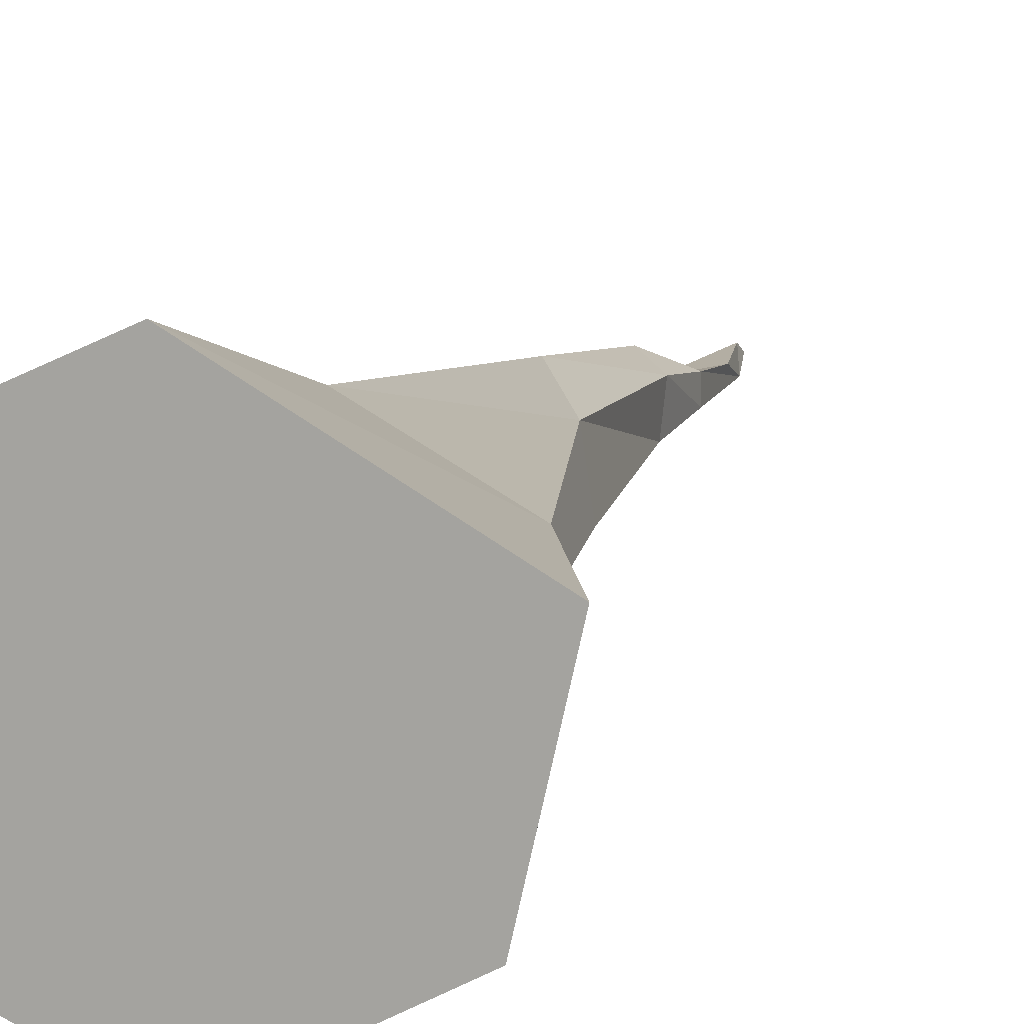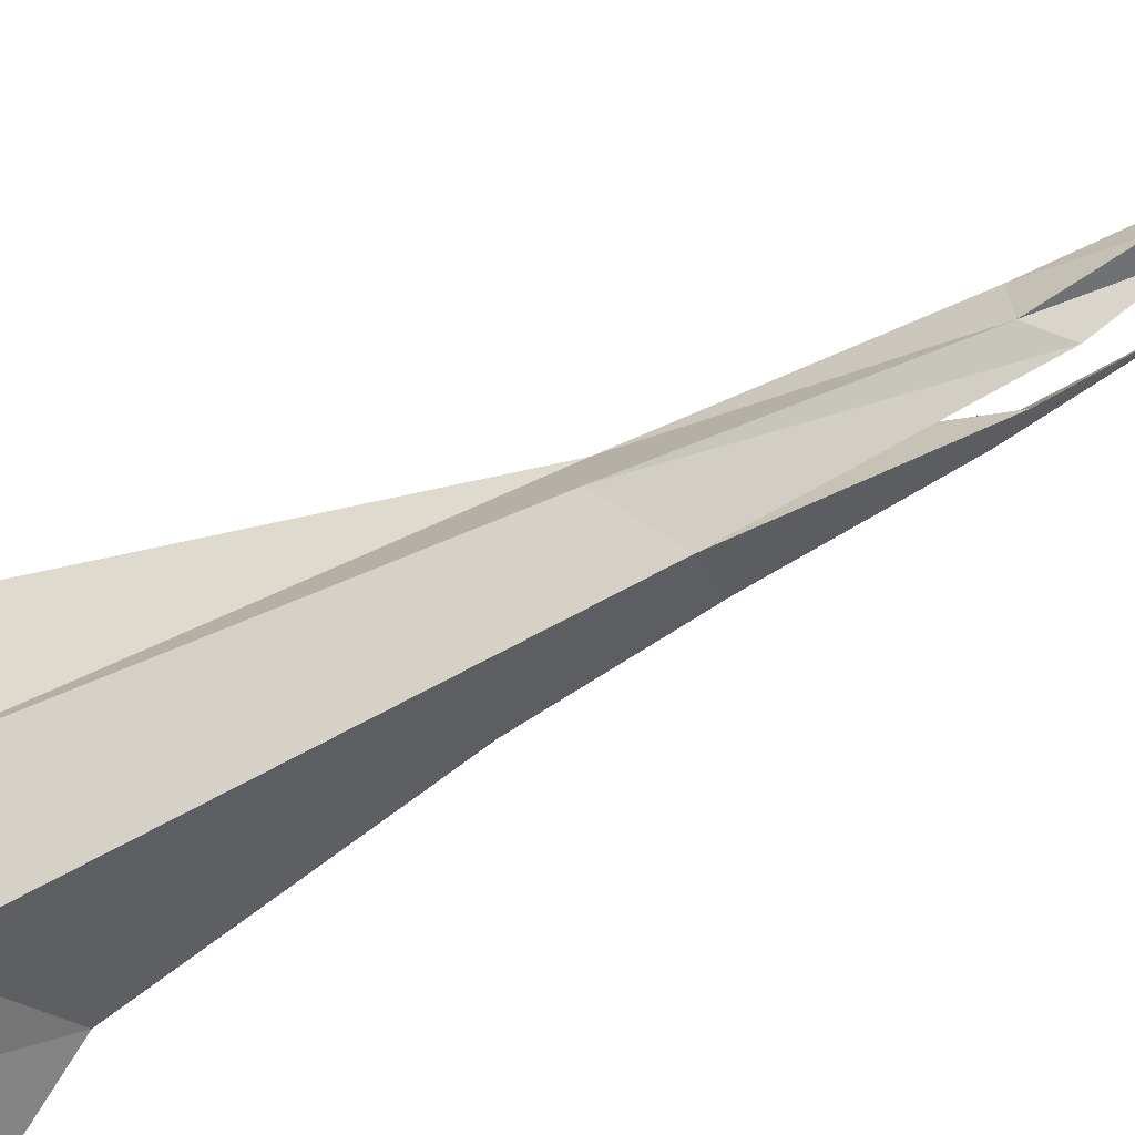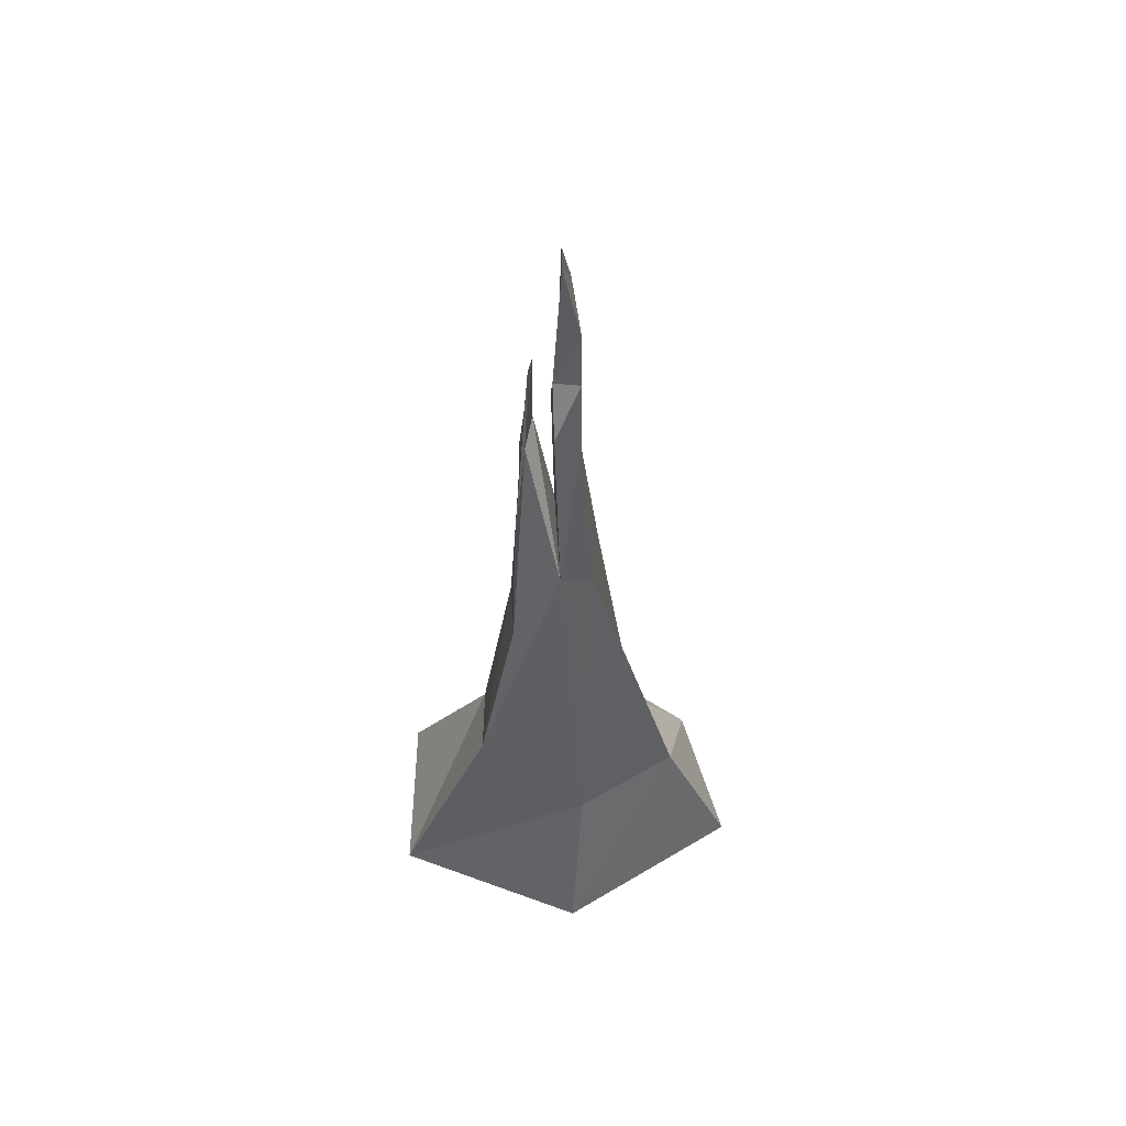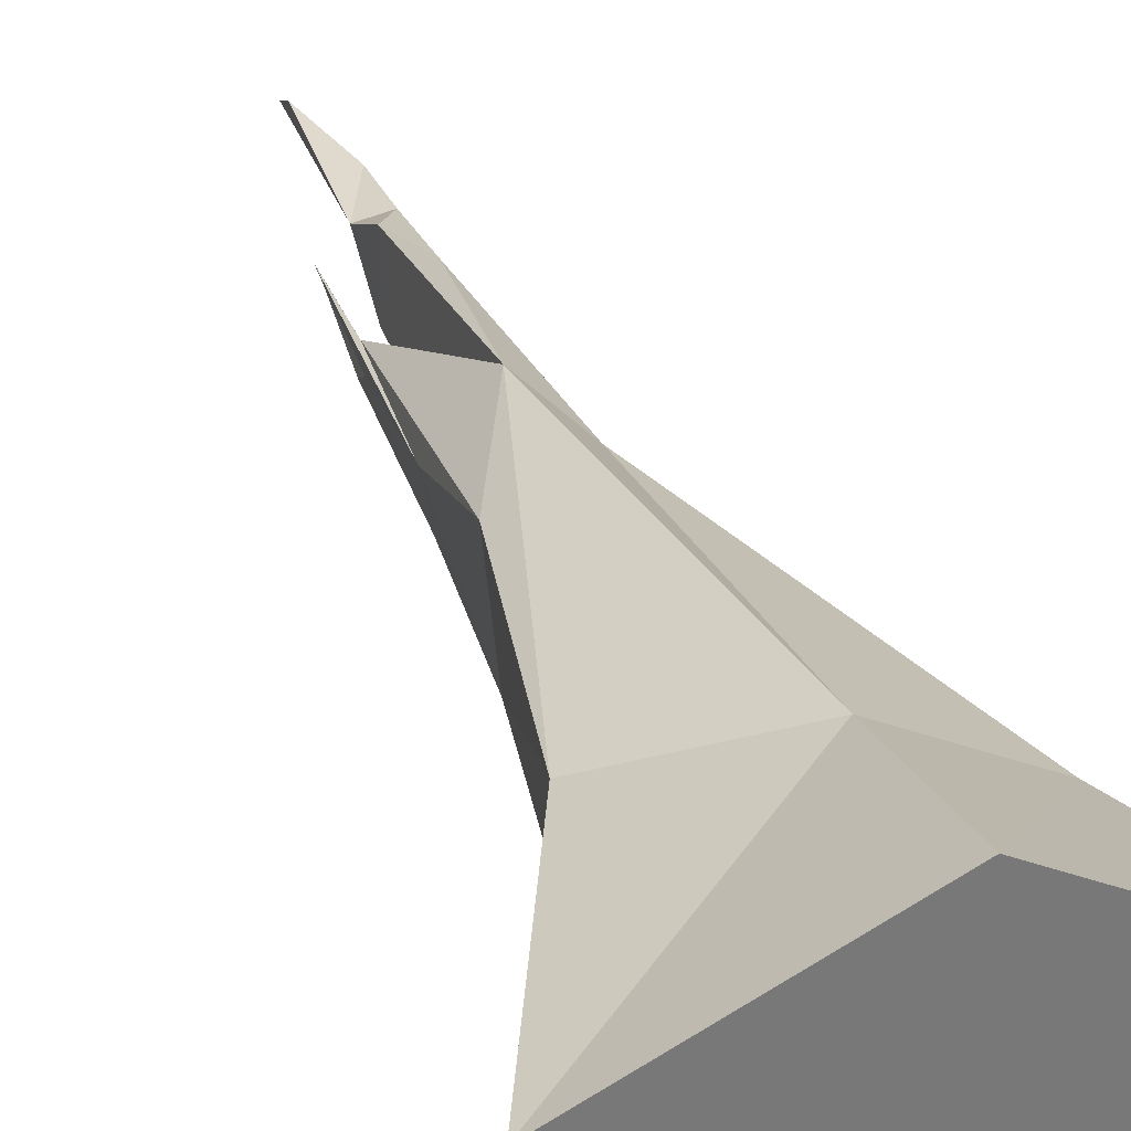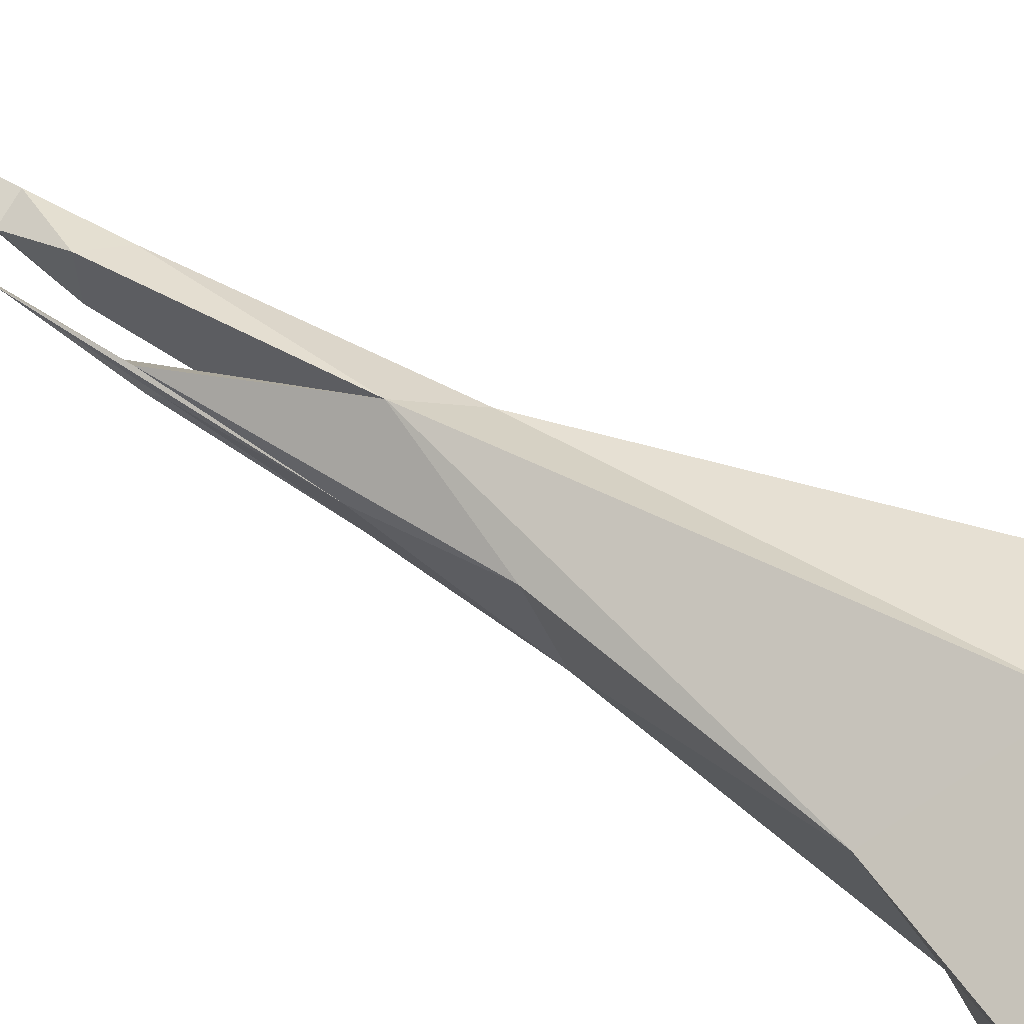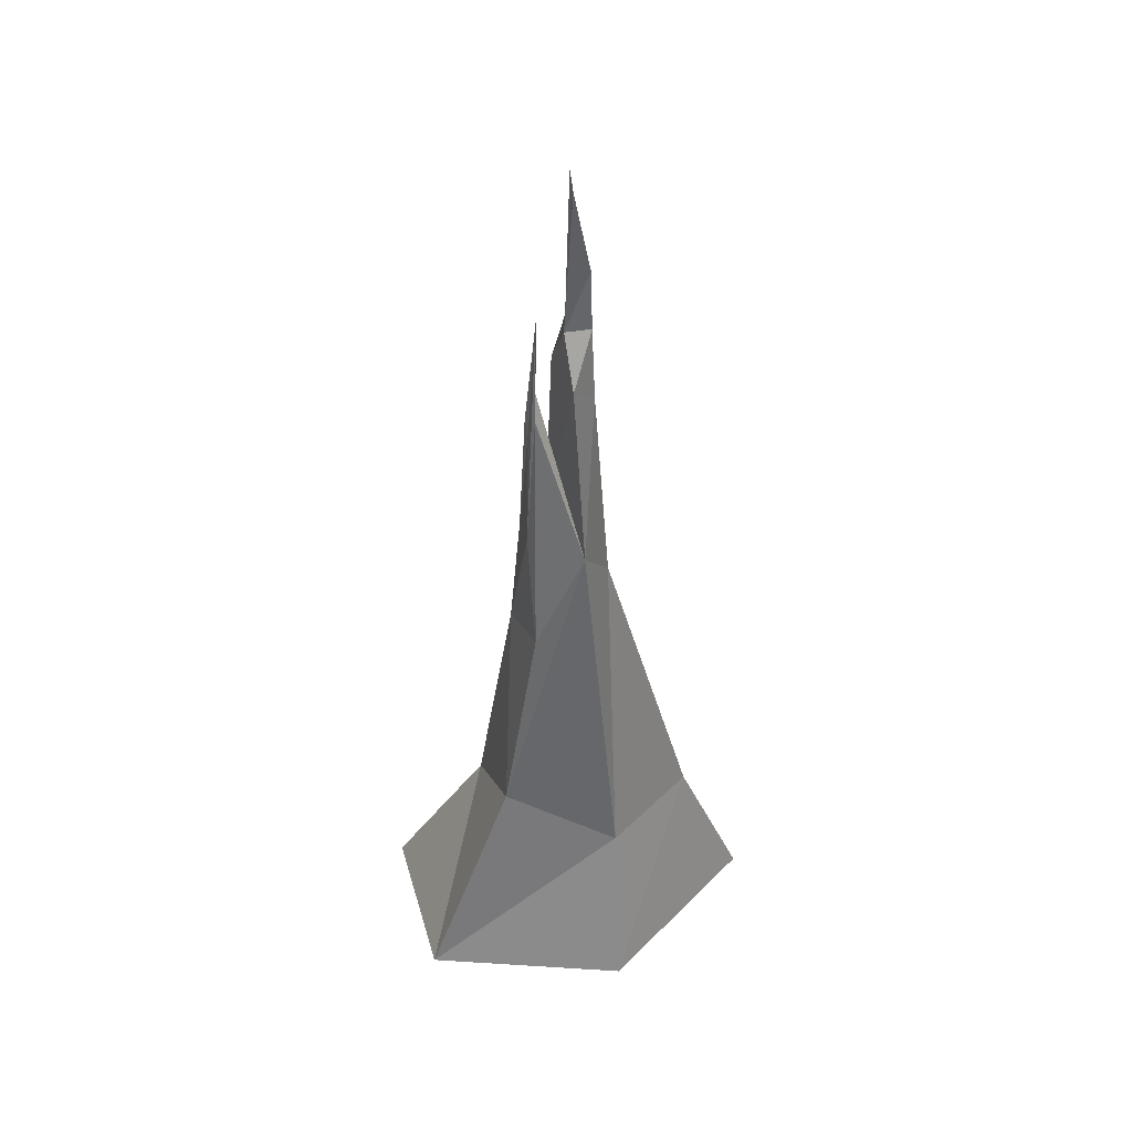
<metadata>
{"format":"obj","ext":"obj","renderer":"f3d","projection":"perspective","resolution":1024,"background":"white","views":[{"elev":10.9,"azim":18.1,"up":"+Z"},{"elev":-66.9,"azim":118.6,"up":"+Z"},{"elev":54.8,"azim":-3.2,"up":"+Y"},{"elev":32.9,"azim":-19.1,"up":"+Z"},{"elev":66.5,"azim":-58.8,"up":"+Z"},{"elev":42.8,"azim":-20.2,"up":"+Y"}]}
</metadata>
<code>
o object/stalactite/1
v -6 -537 4
v -8 -565 4
v -10 -592 8
v -7 -560 6
v -5 -535 2
v -8 -562 2
v -9 -594 0
v -11 -624 -2
v -11 -617 16
v 0 -592 19
v -5 -556 0
v 0 -594 -7
v 5 -688 -22
v -19 -680 -6
v -20 -666 18
v 5 -680 29
v 8 -602 13
v 5 -553 11
v -1 -548 14
v 5 -522 8
v 1 -502 8
v -1 -536 8
v 5 -536 9
v 3 -508 4
v 1 -498 6
v 0 -533 6
v -1 -548 0
v 5 -536 4
v 4 -553 2
v 10 -602 0
v 21 -688 -8
v 29 -680 16
v 37 -719 -18
v 4 -719 -36
v -39 -719 -18
v -42 -719 21
v 2 -719 41
v 45 -719 17
f 1 2 3
f 1 3 4
f 1 4 5
f 1 5 2
f 2 5 6
f 2 6 7
f 2 7 3
f 3 7 8
f 3 8 9
f 3 9 4
f 4 9 10
f 4 10 11
f 4 11 5
f 5 11 6
f 6 11 7
f 7 11 12
f 7 12 8
f 8 12 13
f 8 13 14
f 8 14 15
f 8 15 9
f 9 15 10
f 10 15 16
f 10 16 17
f 10 17 18
f 10 18 19
f 10 19 12
f 10 12 11
f 20 21 22
f 20 22 23
f 20 23 24
f 20 24 21
f 21 24 25
f 21 25 26
f 21 26 22
f 22 26 27
f 22 27 19
f 22 19 23
f 23 19 18
f 23 18 28
f 23 28 24
f 24 28 25
f 25 28 26
f 26 28 29
f 26 29 27
f 27 29 30
f 27 30 12
f 27 12 19
f 31 13 12
f 31 12 30
f 31 30 17
f 31 17 32
f 31 32 33
f 31 33 13
f 13 33 34
f 13 34 14
f 14 34 35
f 14 35 36
f 14 36 15
f 15 36 16
f 16 36 37
f 16 37 32
f 16 32 17
f 32 37 38
f 32 38 33
f 33 38 37
f 33 37 34
f 34 37 36
f 34 36 35
f 29 18 17
f 29 17 30
f 28 18 29

</code>
